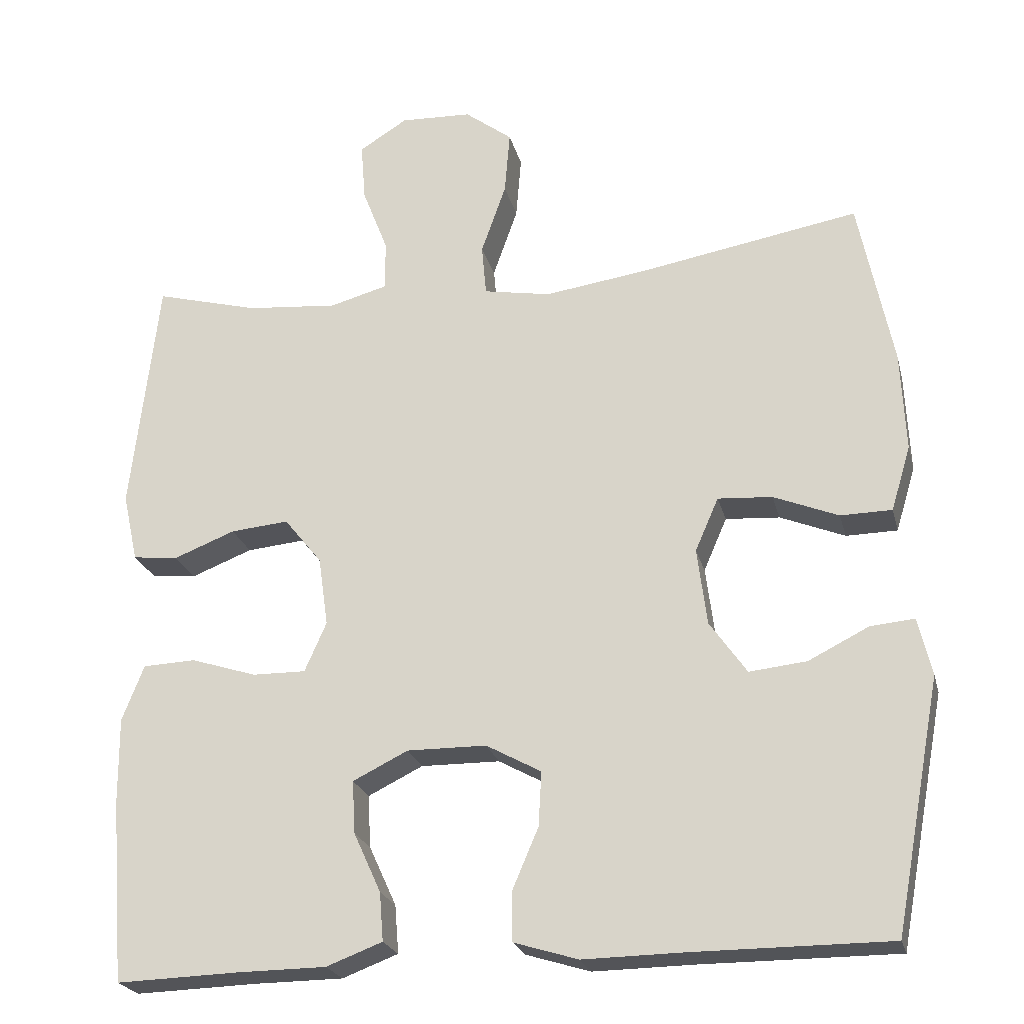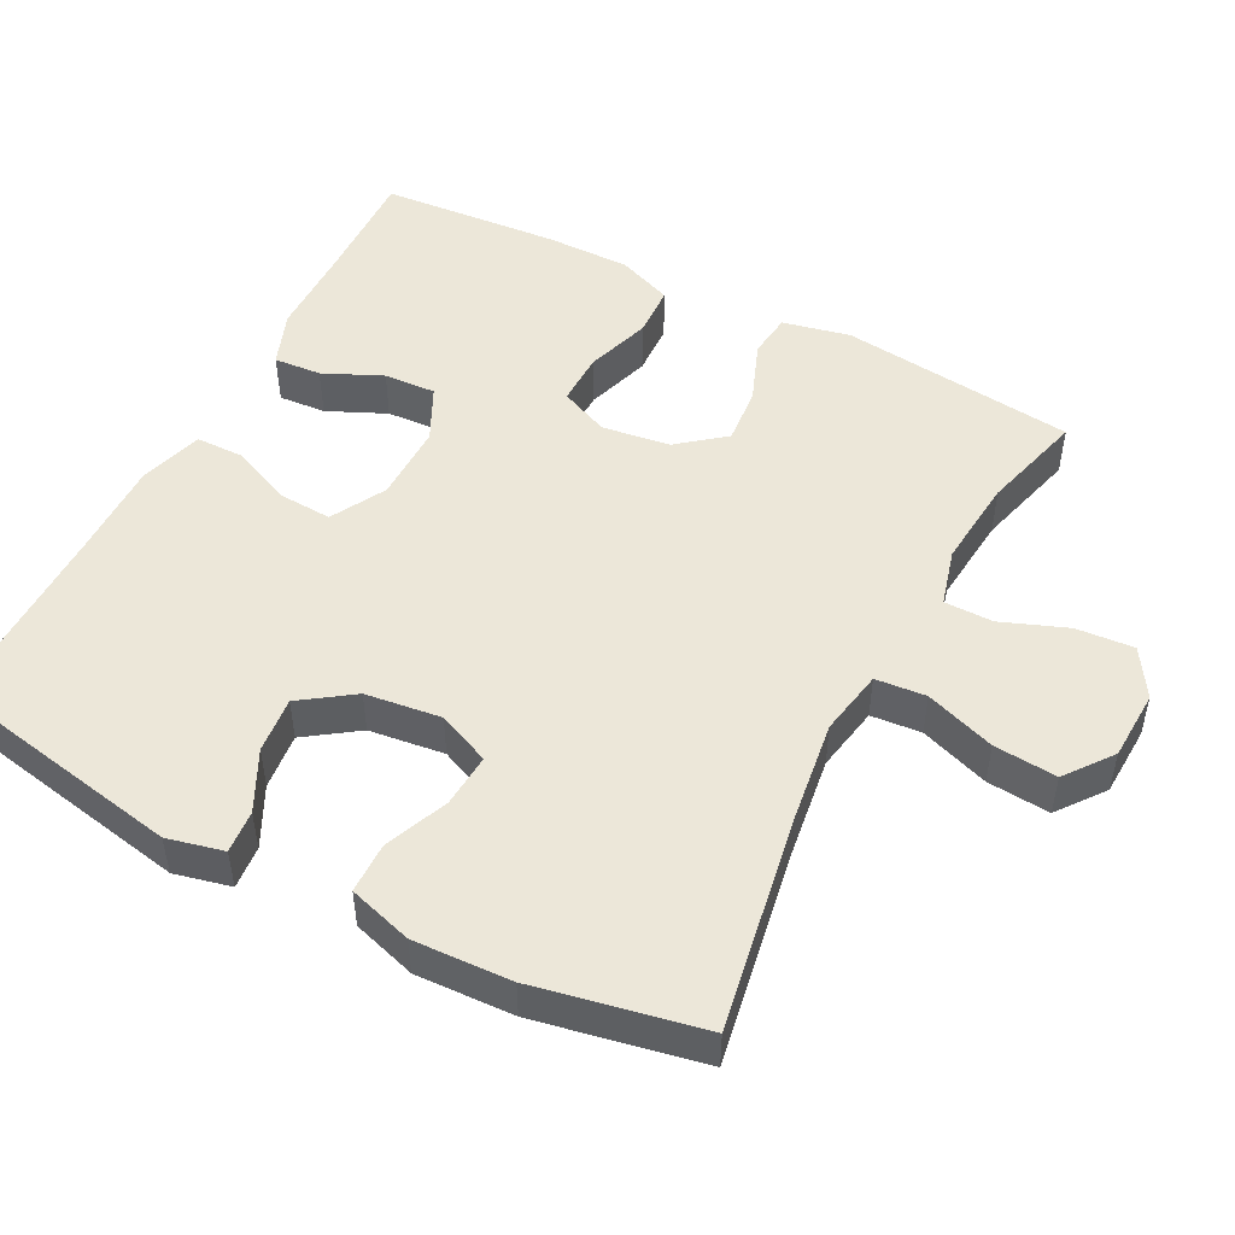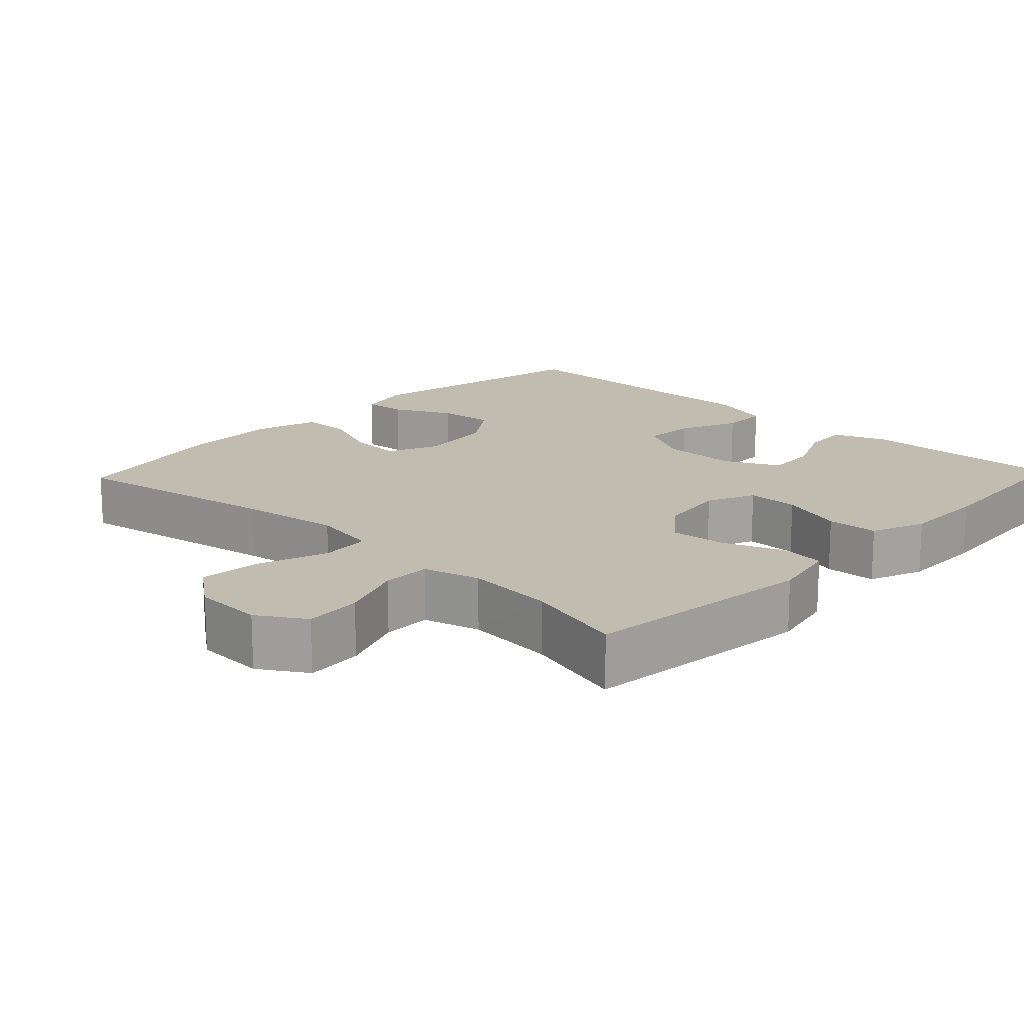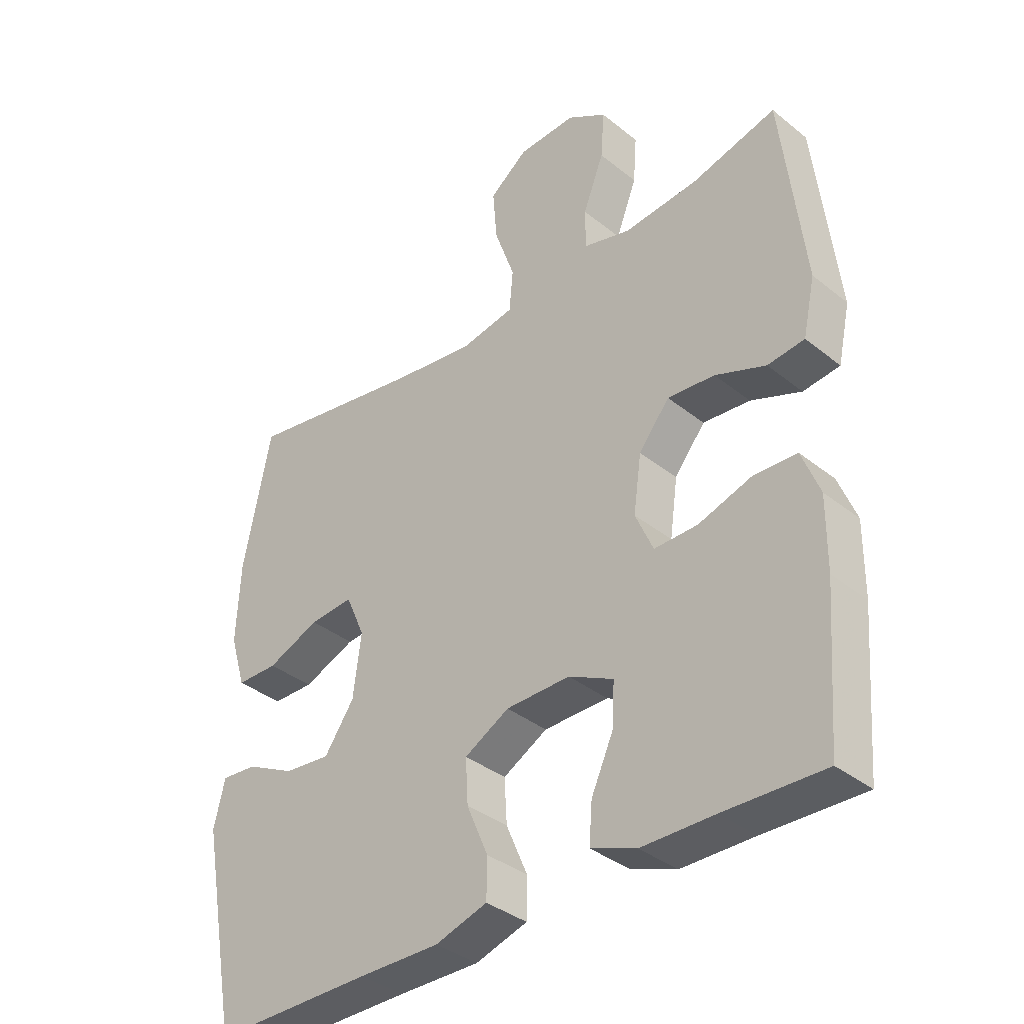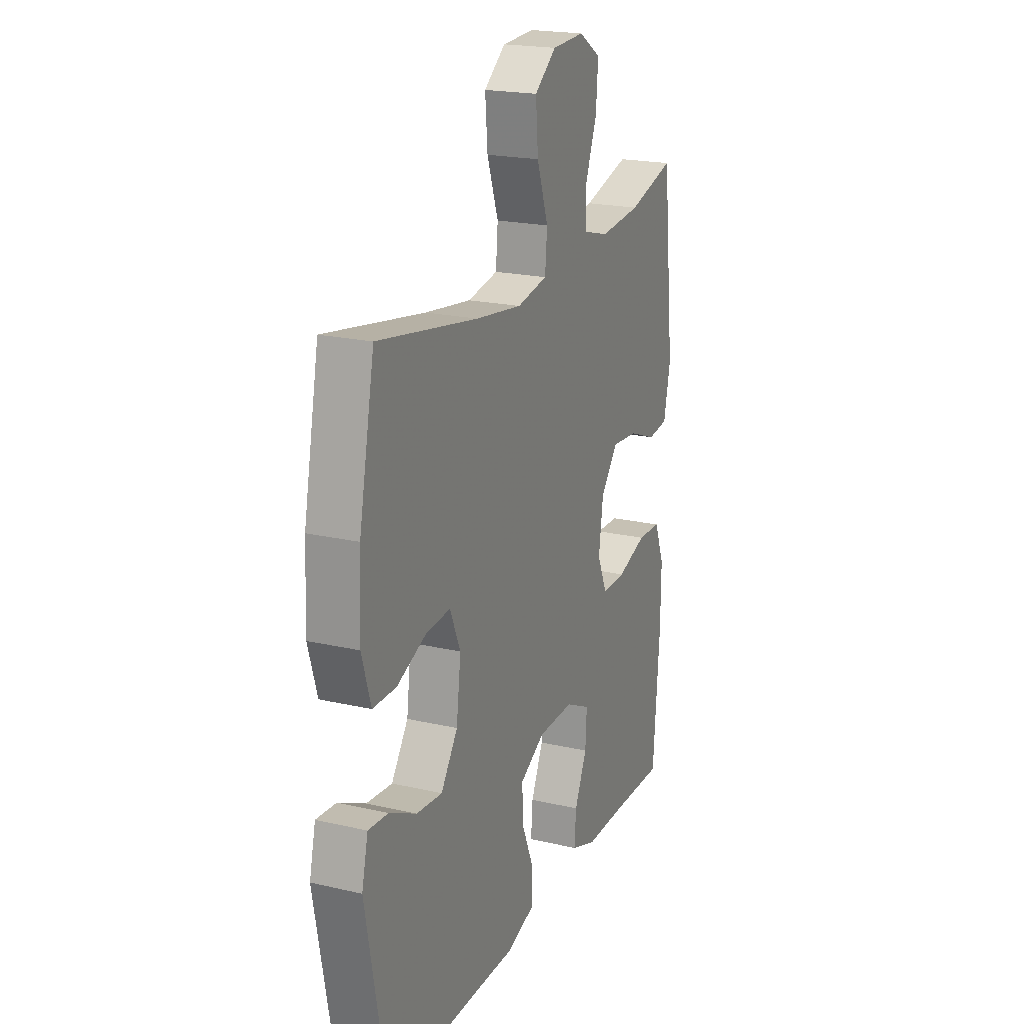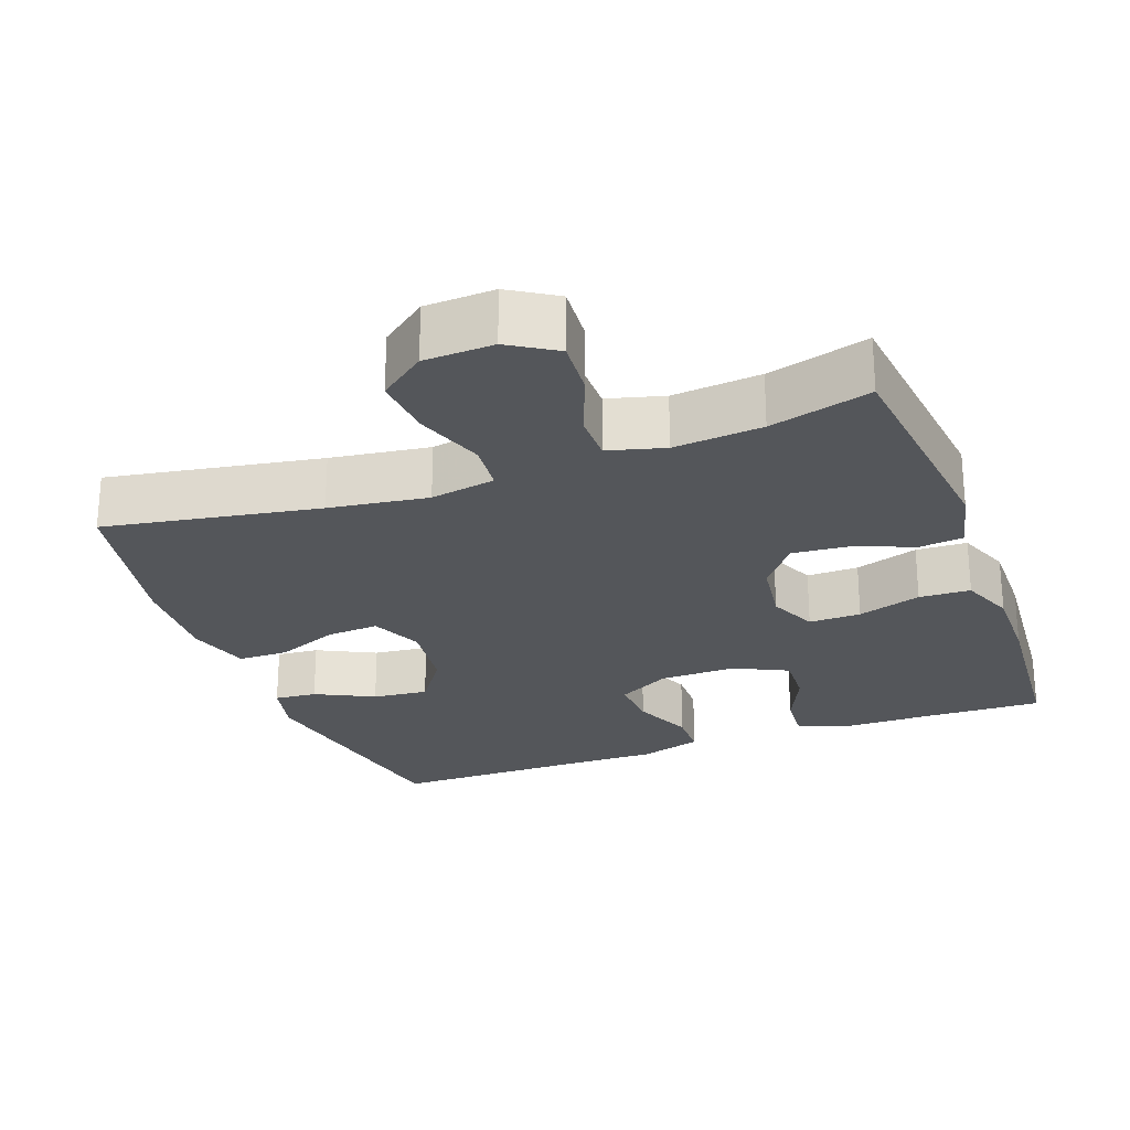
<metadata>
{"format":"obj","ext":"obj","renderer":"f3d","projection":"perspective","resolution":1024,"background":"white","views":[{"elev":-23.3,"azim":-166.4,"up":"+Z"},{"elev":49.8,"azim":-62.5,"up":"+Y"},{"elev":16.6,"azim":43.5,"up":"+Y"},{"elev":-36.6,"azim":44.0,"up":"+Z"},{"elev":20.7,"azim":-67.4,"up":"+Z"},{"elev":-25.2,"azim":20.3,"up":"+Y"}]}
</metadata>
<code>
v 0.5 0.07 -0.5
v 0.338 0.07 -0.495
v 0.22 0.07 -0.494
v 0.146 0.07 -0.466
v 0.151 0.07 -0.402
v 0.187 0.07 -0.323
v 0.191 0.07 -0.253
v 0.118 0.07 -0.217
v 0.013 0.07 -0.218
v -0.06 0.07 -0.258
v -0.056 0.07 -0.33
v -0.021 0.07 -0.412
v -0.022 0.07 -0.476
v -0.107 0.07 -0.502
v -0.239 0.07 -0.5
v -0.5 0.07 -0.5
v -0.562 0.07 -0.169
v -0.544 0.07 -0.093
v -0.486 0.07 -0.098
v -0.406 0.07 -0.138
v -0.33 0.07 -0.146
v -0.281 0.07 -0.076
v -0.268 0.07 0.026
v -0.299 0.07 0.097
v -0.371 0.07 0.092
v -0.457 0.07 0.057
v -0.525 0.07 0.058
v -0.551 0.07 0.144
v -0.545 0.07 0.276
v -0.5 0.07 0.5
v -0.208 0.07 0.449
v -0.073 0.07 0.43
v 0.016 0.07 0.446
v 0.022 0.07 0.514
v -0.011 0.07 0.608
v -0.018 0.07 0.693
v 0.045 0.07 0.741
v 0.14 0.07 0.745
v 0.204 0.07 0.705
v 0.198 0.07 0.627
v 0.164 0.07 0.539
v 0.164 0.07 0.473
v 0.241 0.07 0.452
v 0.362 0.07 0.463
v 0.5 0.07 0.5
v 0.536 0.07 0.183
v 0.516 0.07 0.092
v 0.456 0.07 0.085
v 0.374 0.07 0.117
v 0.297 0.07 0.124
v 0.247 0.07 0.062
v 0.234 0.07 -0.03
v 0.263 0.07 -0.096
v 0.334 0.07 -0.095
v 0.421 0.07 -0.067
v 0.491 0.07 -0.07
v 0.52 0.07 -0.144
v 0.519 0.07 -0.259
v 0.5 0 -0.5
v 0.338 0 -0.495
v 0.22 0 -0.494
v 0.146 0 -0.466
v 0.151 0 -0.402
v 0.187 0 -0.323
v 0.191 0 -0.253
v 0.118 0 -0.217
v 0.013 0 -0.218
v -0.06 0 -0.258
v -0.056 0 -0.33
v -0.021 0 -0.412
v -0.022 0 -0.476
v -0.107 0 -0.502
v -0.239 0 -0.5
v -0.5 0 -0.5
v -0.562 0 -0.169
v -0.544 0 -0.093
v -0.486 0 -0.098
v -0.406 0 -0.138
v -0.33 0 -0.146
v -0.281 0 -0.076
v -0.268 0 0.026
v -0.299 0 0.097
v -0.371 0 0.092
v -0.457 0 0.057
v -0.525 0 0.058
v -0.551 0 0.144
v -0.545 0 0.276
v -0.5 0 0.5
v -0.208 0 0.449
v -0.073 0 0.43
v 0.016 0 0.446
v 0.022 0 0.514
v -0.011 0 0.608
v -0.018 0 0.693
v 0.045 0 0.741
v 0.14 0 0.745
v 0.204 0 0.705
v 0.198 0 0.627
v 0.164 0 0.539
v 0.164 0 0.473
v 0.241 0 0.452
v 0.362 0 0.463
v 0.5 0 0.5
v 0.536 0 0.183
v 0.516 0 0.092
v 0.456 0 0.085
v 0.374 0 0.117
v 0.297 0 0.124
v 0.247 0 0.062
v 0.234 0 -0.03
v 0.263 0 -0.096
v 0.334 0 -0.095
v 0.421 0 -0.067
v 0.491 0 -0.07
v 0.52 0 -0.144
v 0.519 0 -0.259
f 58 1 2
f 57 58 2
f 56 57 2
f 55 56 2
f 54 55 2
f 2 3 4
f 54 2 4
f 53 54 4
f 47 48 49
f 46 47 49
f 45 46 49
f 44 45 49
f 43 44 49 50
f 42 43 50 51
f 39 40 41
f 38 39 41
f 37 38 41
f 36 37 41
f 35 36 41
f 34 35 41
f 33 34 41 42
f 29 30 31
f 28 29 31
f 27 28 31
f 26 27 31
f 25 26 31
f 24 25 31 32
f 23 24 32 33
f 18 19 20
f 17 18 20
f 16 17 20
f 15 16 20
f 15 20 21
f 14 15 21
f 13 14 21
f 12 13 21
f 11 12 21
f 10 11 21 22
f 4 5 6
f 53 4 6
f 52 53 6 7
f 42 51 52
f 33 42 52
f 23 33 52
f 22 23 52
f 10 22 52
f 9 10 52
f 8 9 52
f 7 8 52
f 60 59 116
f 60 116 115
f 60 115 114
f 60 114 113
f 60 113 112
f 62 61 60
f 62 60 112
f 62 112 111
f 107 106 105
f 107 105 104
f 107 104 103
f 107 103 102
f 108 107 102 101
f 109 108 101 100
f 99 98 97
f 99 97 96
f 99 96 95
f 99 95 94
f 99 94 93
f 99 93 92
f 100 99 92 91
f 89 88 87
f 89 87 86
f 89 86 85
f 89 85 84
f 89 84 83
f 90 89 83 82
f 91 90 82 81
f 78 77 76
f 78 76 75
f 78 75 74
f 78 74 73
f 79 78 73
f 79 73 72
f 79 72 71
f 79 71 70
f 79 70 69
f 80 79 69 68
f 64 63 62
f 64 62 111
f 65 64 111 110
f 110 109 100
f 110 100 91
f 110 91 81
f 110 81 80
f 110 80 68
f 110 68 67
f 110 67 66
f 110 66 65
f 1 59 60 2
f 2 60 61 3
f 3 61 62 4
f 4 62 63 5
f 5 63 64 6
f 6 64 65 7
f 7 65 66 8
f 8 66 67 9
f 9 67 68 10
f 10 68 69 11
f 11 69 70 12
f 12 70 71 13
f 13 71 72 14
f 14 72 73 15
f 15 73 74 16
f 16 74 75 17
f 17 75 76 18
f 18 76 77 19
f 19 77 78 20
f 20 78 79 21
f 21 79 80 22
f 22 80 81 23
f 23 81 82 24
f 24 82 83 25
f 25 83 84 26
f 26 84 85 27
f 27 85 86 28
f 28 86 87 29
f 29 87 88 30
f 30 88 89 31
f 31 89 90 32
f 32 90 91 33
f 33 91 92 34
f 34 92 93 35
f 35 93 94 36
f 36 94 95 37
f 37 95 96 38
f 38 96 97 39
f 39 97 98 40
f 40 98 99 41
f 41 99 100 42
f 42 100 101 43
f 43 101 102 44
f 44 102 103 45
f 45 103 104 46
f 46 104 105 47
f 47 105 106 48
f 48 106 107 49
f 49 107 108 50
f 50 108 109 51
f 51 109 110 52
f 52 110 111 53
f 53 111 112 54
f 54 112 113 55
f 55 113 114 56
f 56 114 115 57
f 57 115 116 58
f 58 116 59 1

</code>
